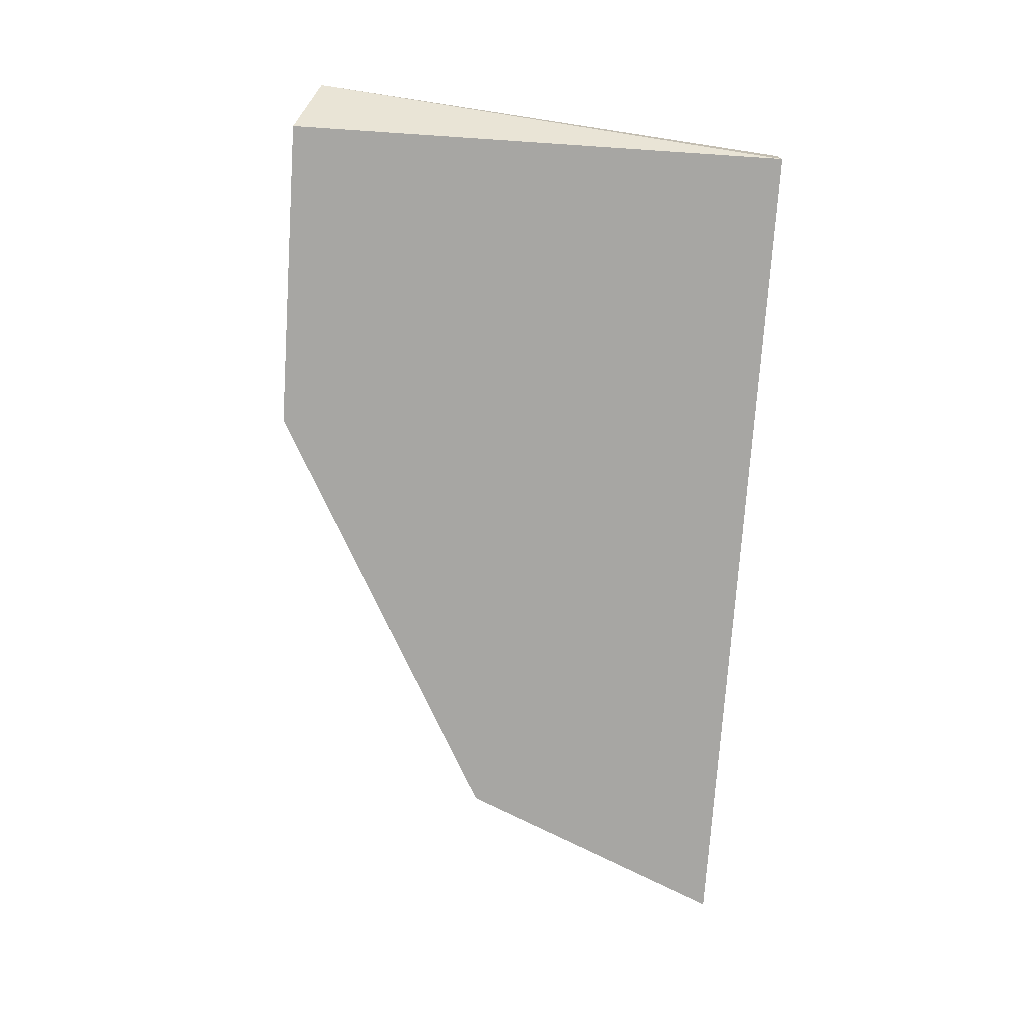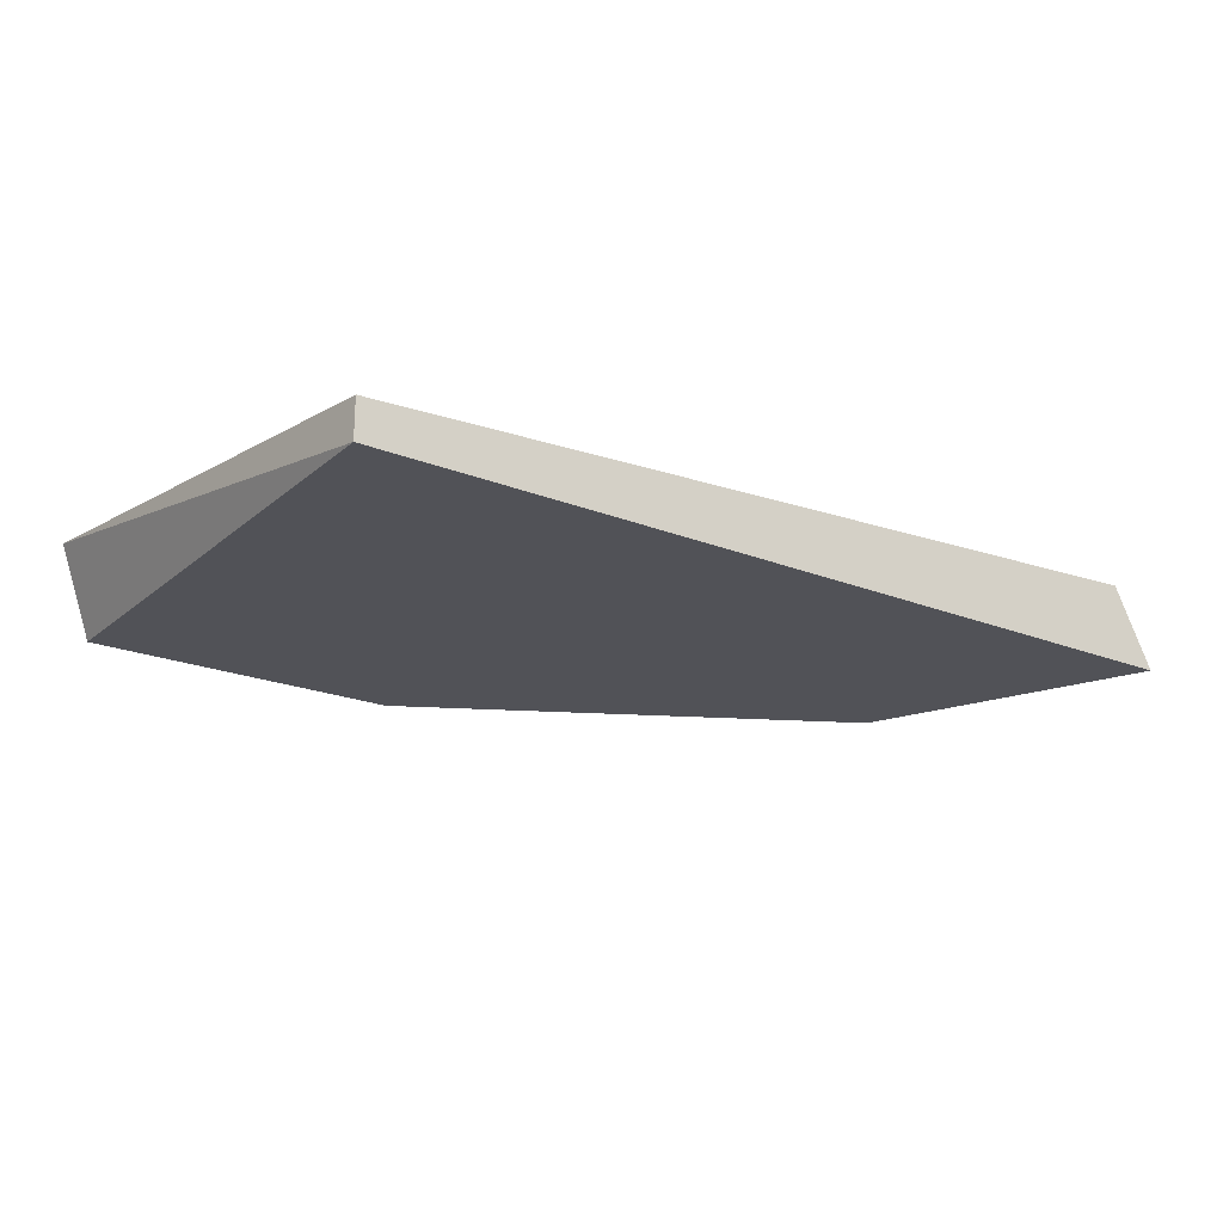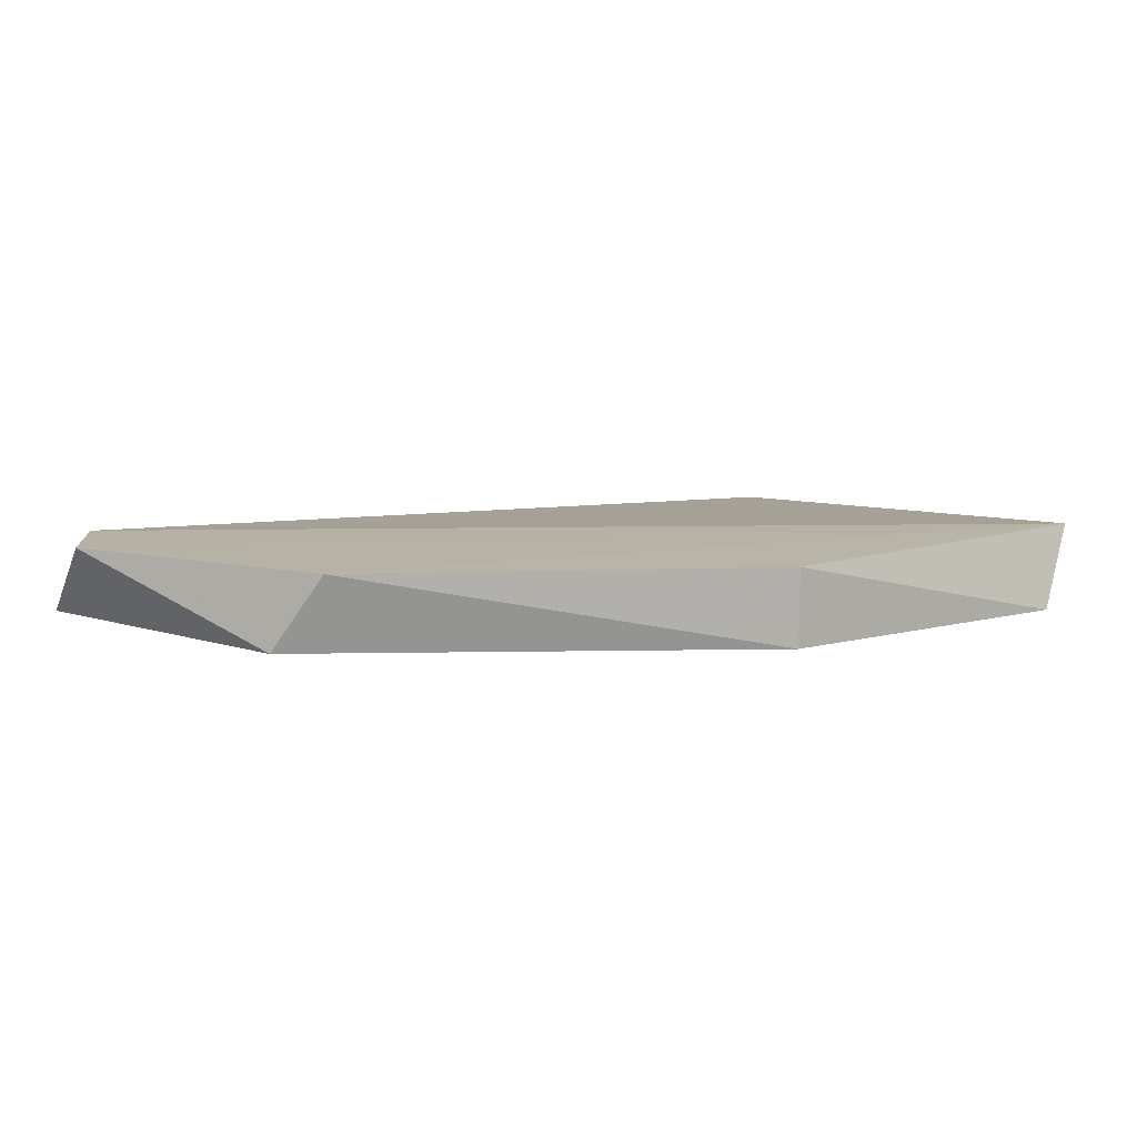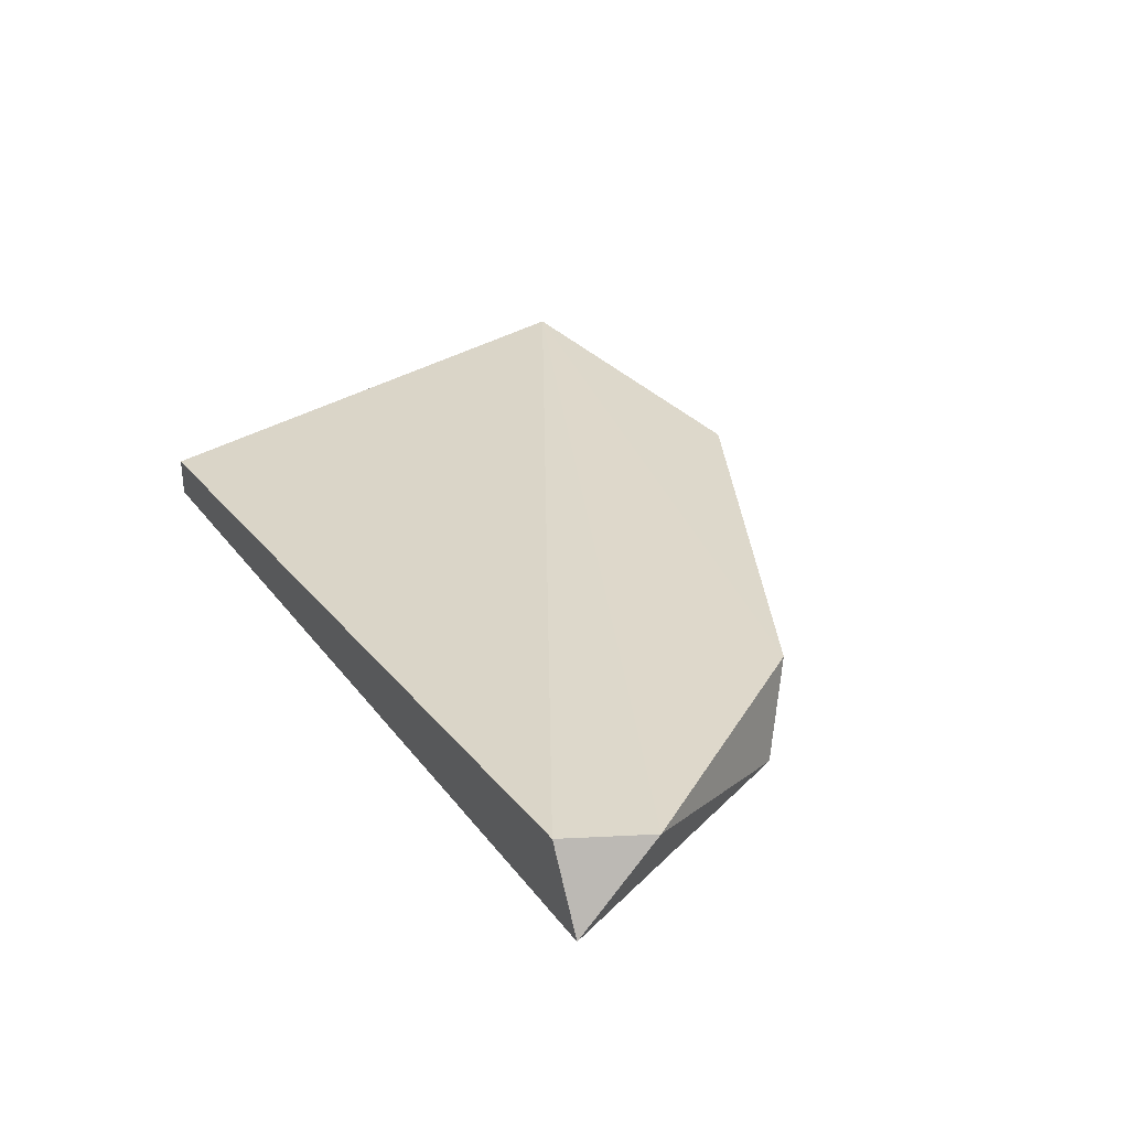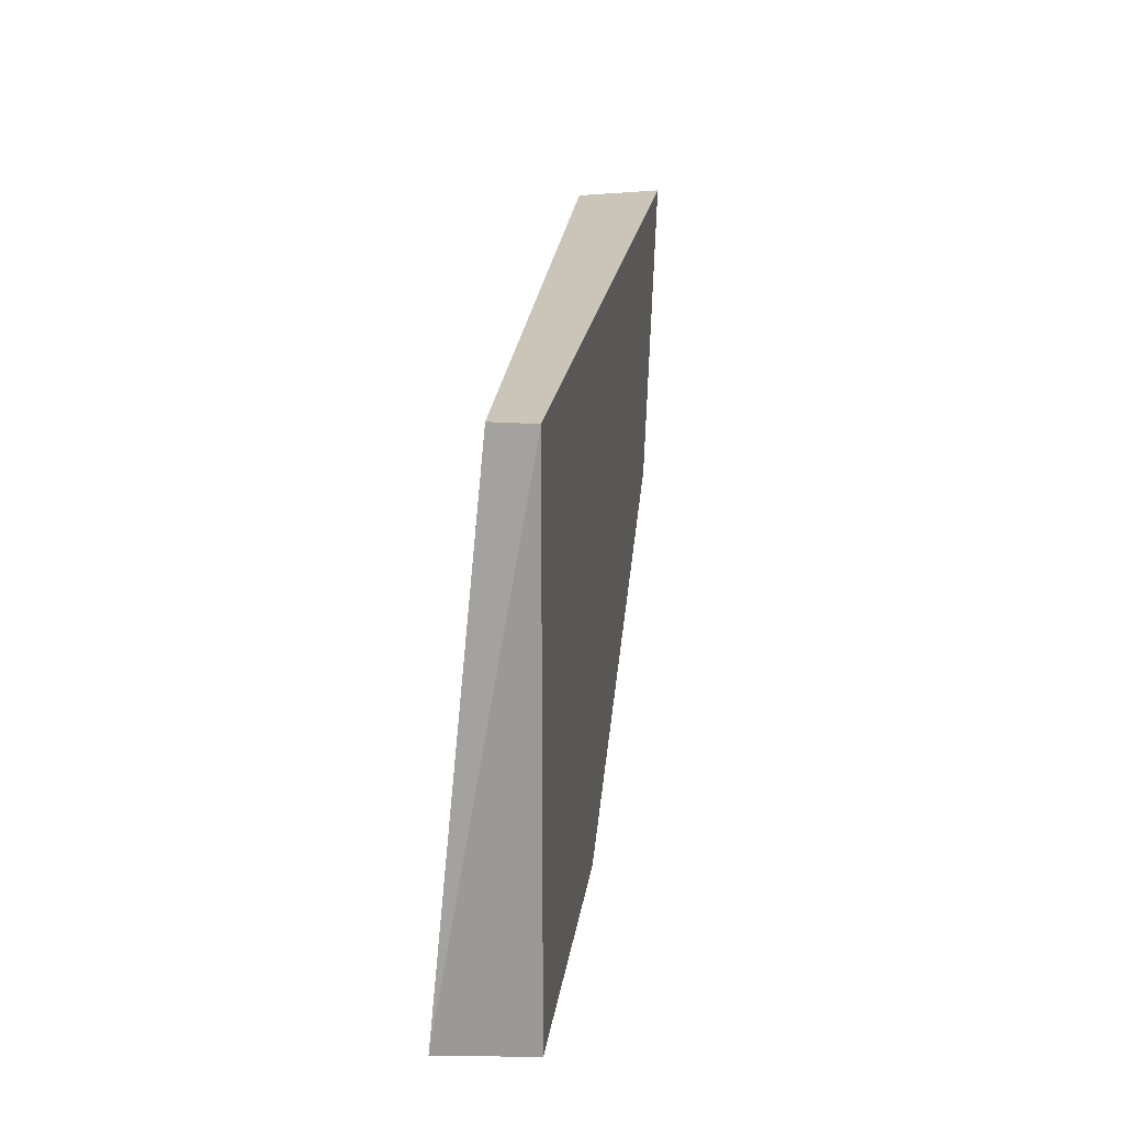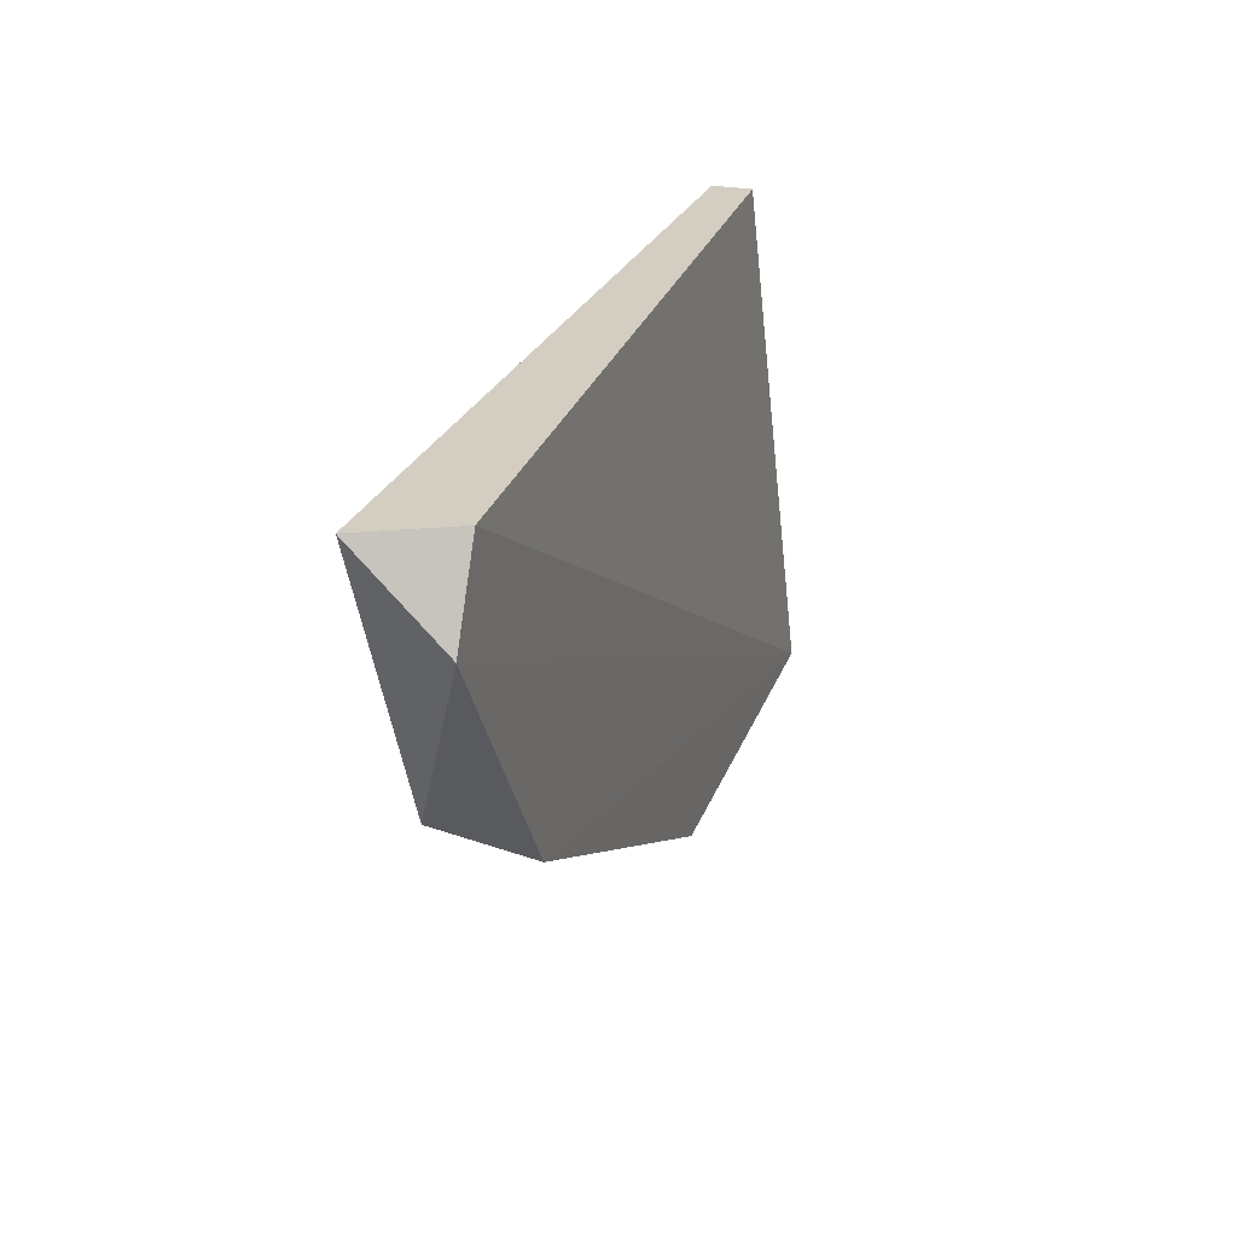
<metadata>
{"format":"obj","ext":"obj","renderer":"f3d","projection":"perspective","resolution":1024,"background":"white","views":[{"elev":-74.2,"azim":-93.8,"up":"+Y"},{"elev":-21.6,"azim":-35.0,"up":"+Y"},{"elev":12.0,"azim":149.2,"up":"+Y"},{"elev":31.3,"azim":59.4,"up":"+Y"},{"elev":20.3,"azim":-82.3,"up":"+Z"},{"elev":25.2,"azim":107.8,"up":"+Z"}]}
</metadata>
<code>
v 0.1321 -0.3026 -0.1089
v -0.09147 -0.323 -0.2206
v -0.09147 -0.323 -0.08854
v 0.1016 -0.323 -0.1596
v 0.1321 -0.323 -0.08854
v -0.09147 -0.3128 -0.08854
v -0.01016 -0.3026 -0.2206
v -0.1017 -0.3017 -0.2156
v 0.1219 -0.3026 -0.08854
v -0.01016 -0.323 -0.2206
v 0.09143 -0.3026 -0.1698
f 4 10 11
f 3 2 4
f 4 1 5
f 3 4 5
f 3 5 6
f 2 3 8
f 3 6 8
f 7 2 8
f 5 1 9
f 6 5 9
f 1 8 9
f 8 6 9
f 4 2 10
f 2 7 10
f 10 7 11
f 1 4 11
f 8 1 11
f 7 8 11

</code>
